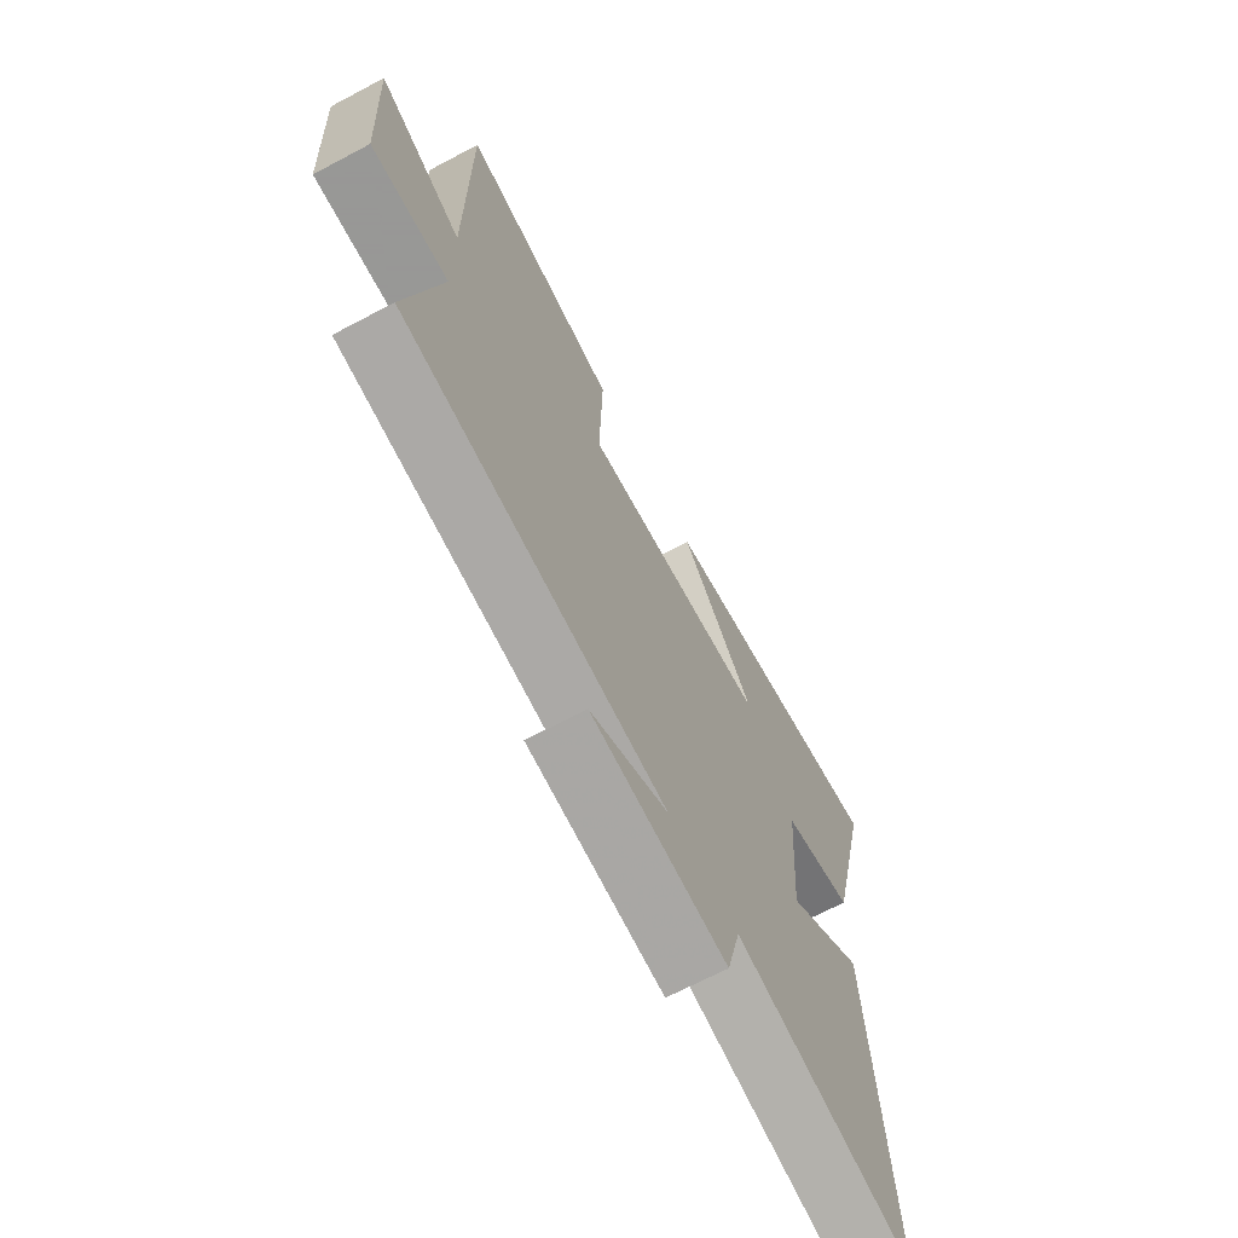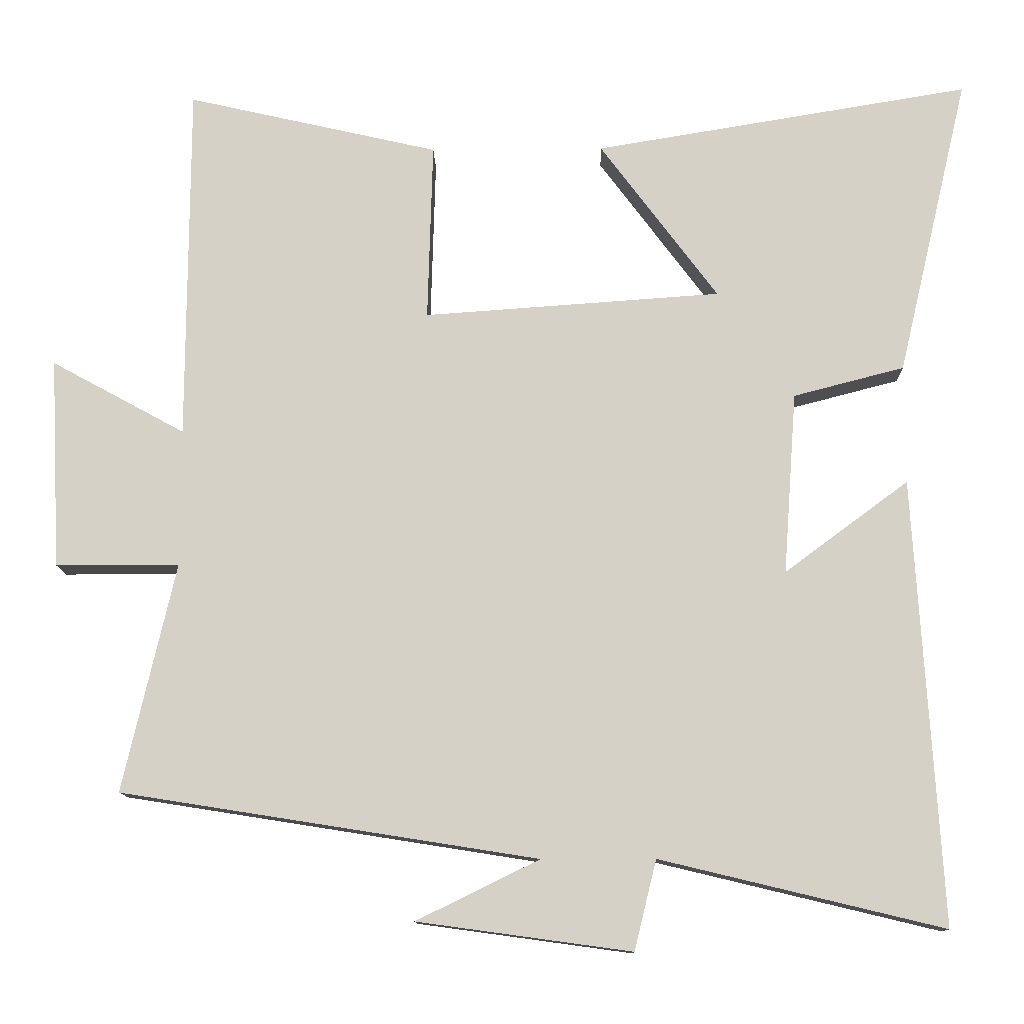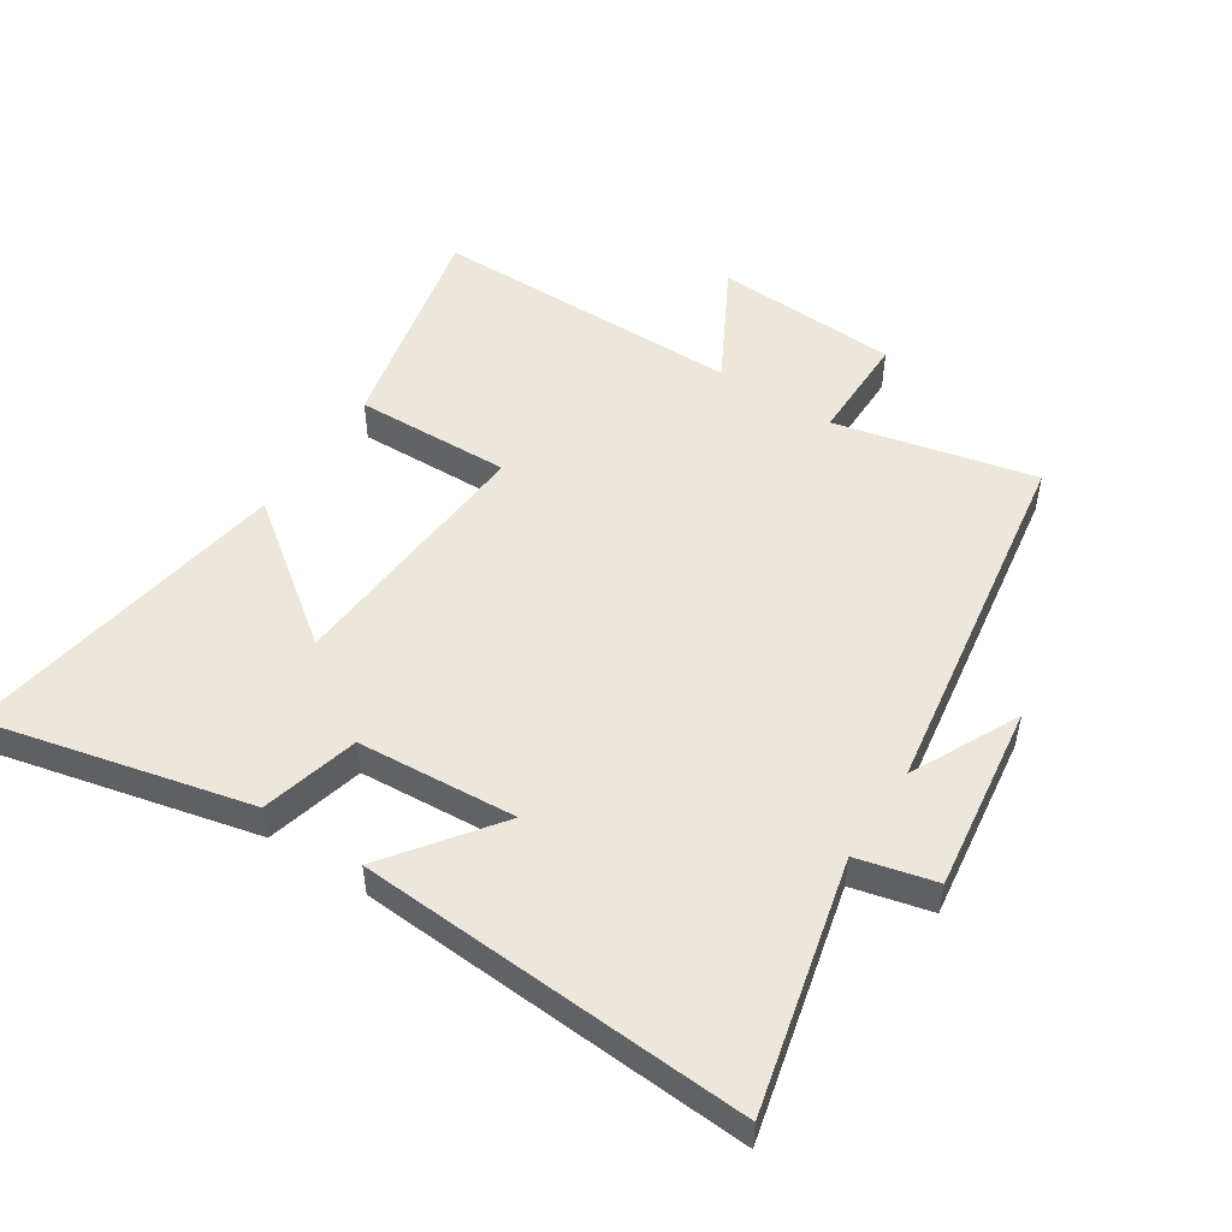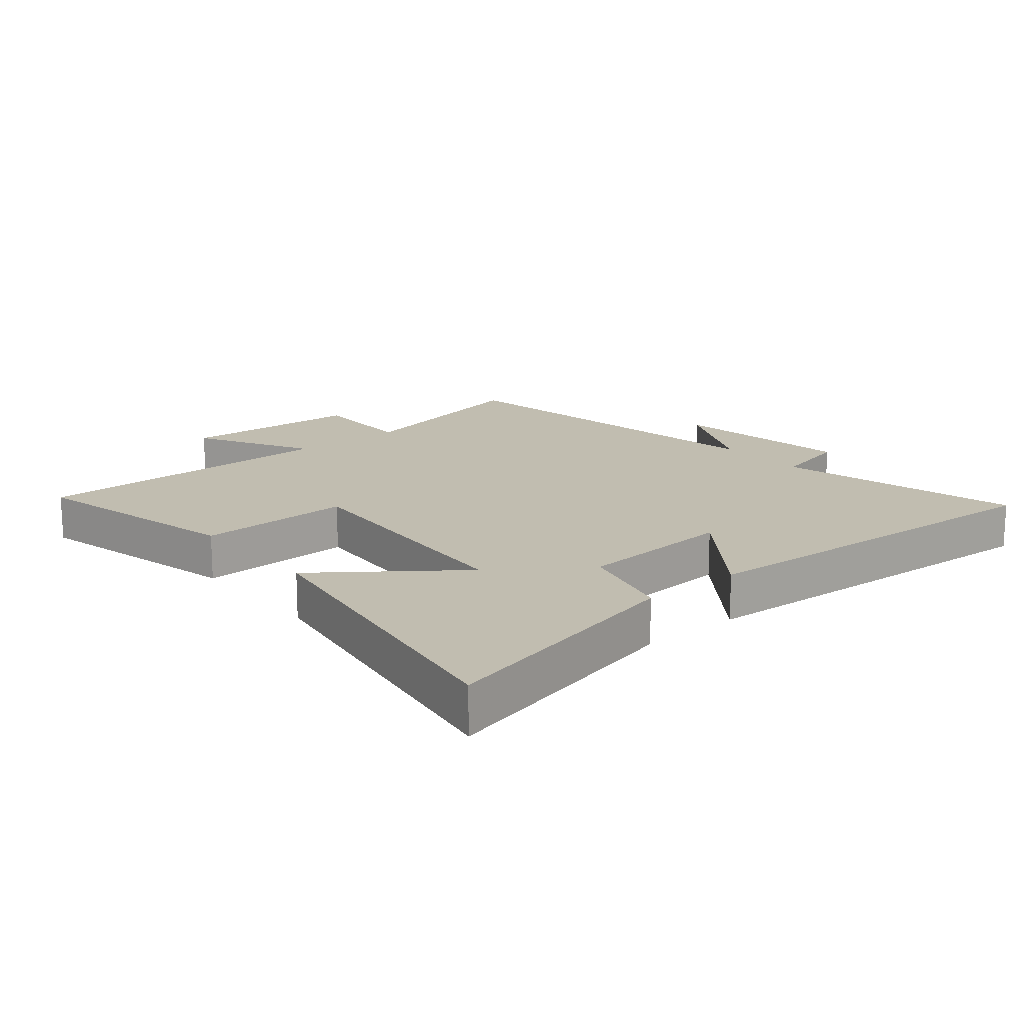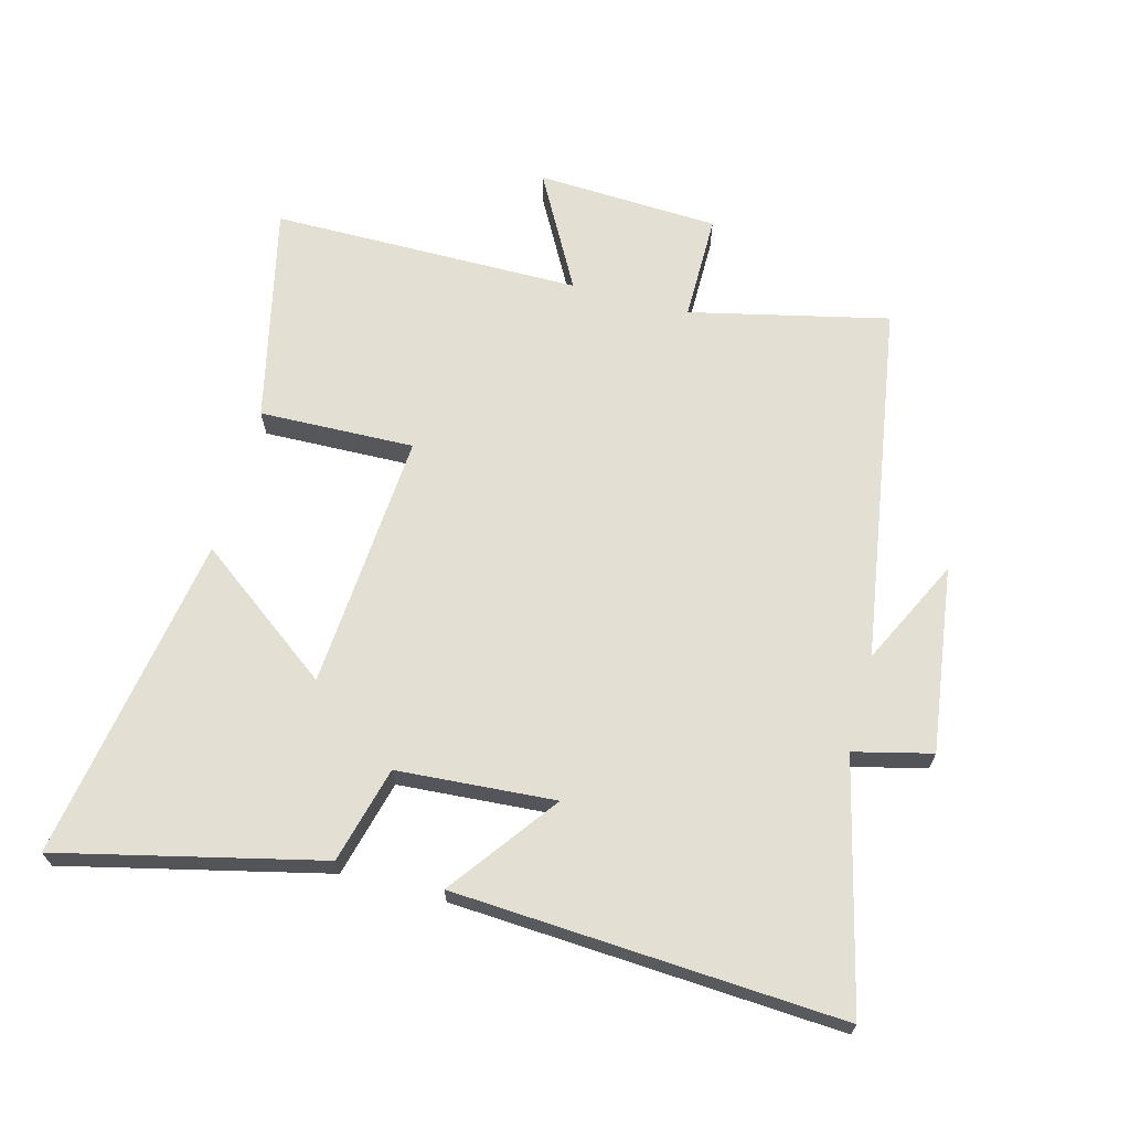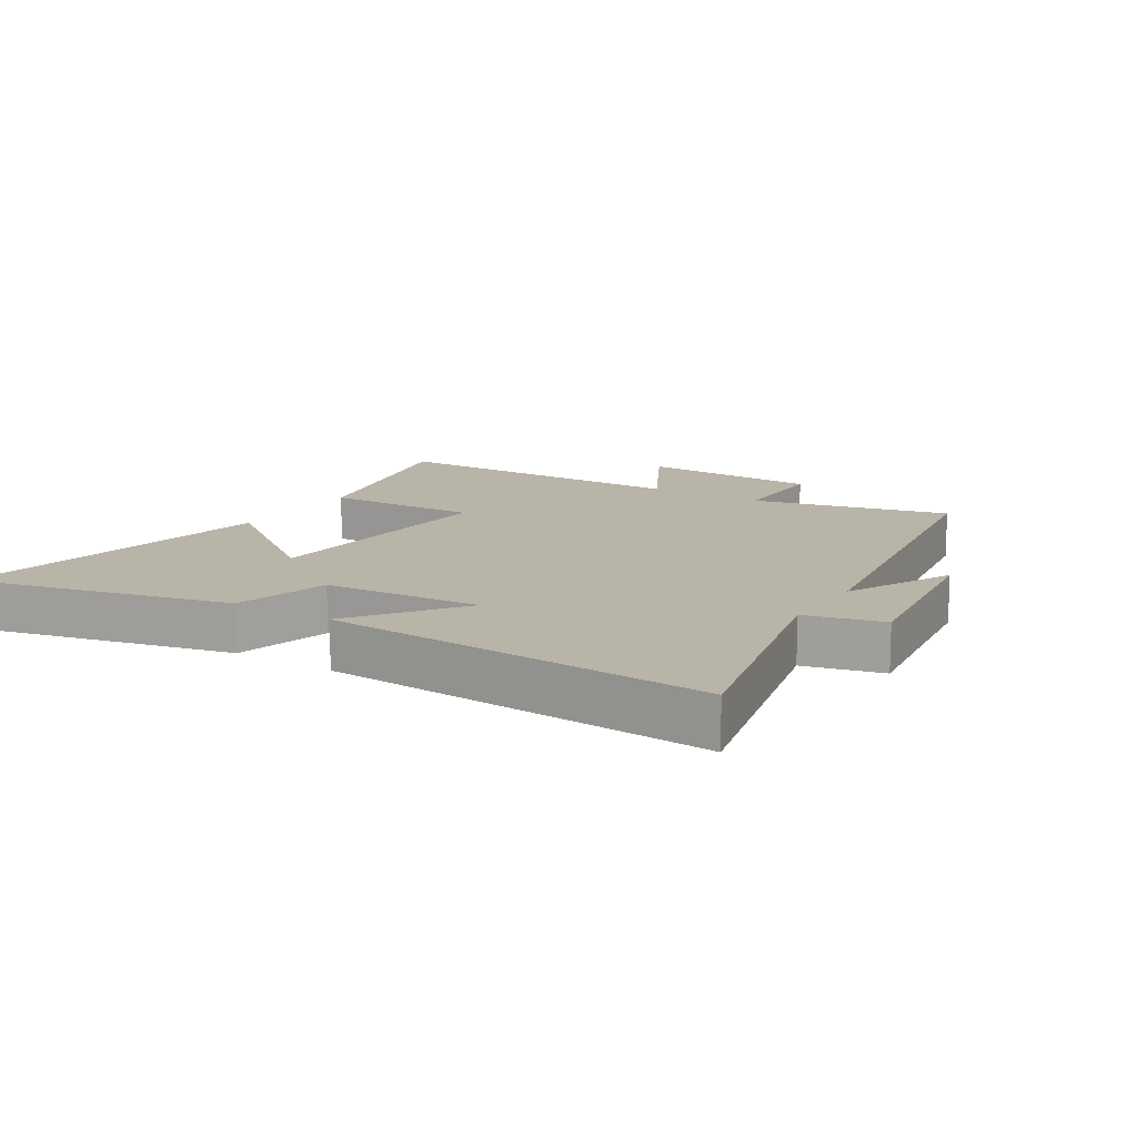
<metadata>
{"format":"obj","ext":"obj","renderer":"f3d","projection":"perspective","resolution":1024,"background":"white","views":[{"elev":-68.4,"azim":-62.1,"up":"+Z"},{"elev":-12.0,"azim":1.4,"up":"+Z"},{"elev":50.9,"azim":123.1,"up":"+Y"},{"elev":16.7,"azim":50.3,"up":"+Y"},{"elev":66.8,"azim":105.0,"up":"+Y"},{"elev":13.2,"azim":122.1,"up":"+Y"}]}
</metadata>
<code>
v 0.597 0.07 0.584
v 0.5 0.07 0.175
v 0.349 0.07 0.136
v 0.331 0.07 -0.112
v 0.5 0.07 0.013
v 0.536 0.07 -0.593
v 0.15 0.07 -0.5
v 0.12 0.07 -0.622
v -0.172 0.07 -0.582
v -0.004 0.07 -0.5
v -0.572 0.07 -0.41
v -0.5 0.07 -0.098
v -0.669 0.07 -0.098
v -0.683 0.07 0.19
v -0.5 0.07 0.09
v -0.498 0.07 0.579
v -0.154 0.07 0.5
v -0.161 0.07 0.256
v 0.245 0.07 0.284
v 0.084 0.07 0.5
v 0.597 0 0.584
v 0.5 0 0.175
v 0.349 0 0.136
v 0.331 0 -0.112
v 0.5 0 0.013
v 0.536 0 -0.593
v 0.15 0 -0.5
v 0.12 0 -0.622
v -0.172 0 -0.582
v -0.004 0 -0.5
v -0.572 0 -0.41
v -0.5 0 -0.098
v -0.669 0 -0.098
v -0.683 0 0.19
v -0.5 0 0.09
v -0.498 0 0.579
v -0.154 0 0.5
v -0.161 0 0.256
v 0.245 0 0.284
v 0.084 0 0.5
f 19 20 1 2
f 18 19 2 3
f 15 16 17 18
f 15 18 3 4
f 12 13 14 15
f 12 15 4
f 10 11 12 4
f 7 8 9 10
f 7 10 4 5
f 5 6 7
f 22 21 40 39
f 23 22 39 38
f 38 37 36 35
f 24 23 38 35
f 35 34 33 32
f 24 35 32
f 24 32 31 30
f 30 29 28 27
f 25 24 30 27
f 27 26 25
f 1 21 22 2
f 2 22 23 3
f 3 23 24 4
f 4 24 25 5
f 5 25 26 6
f 6 26 27 7
f 7 27 28 8
f 8 28 29 9
f 9 29 30 10
f 10 30 31 11
f 11 31 32 12
f 12 32 33 13
f 13 33 34 14
f 14 34 35 15
f 15 35 36 16
f 16 36 37 17
f 17 37 38 18
f 18 38 39 19
f 19 39 40 20
f 20 40 21 1

</code>
